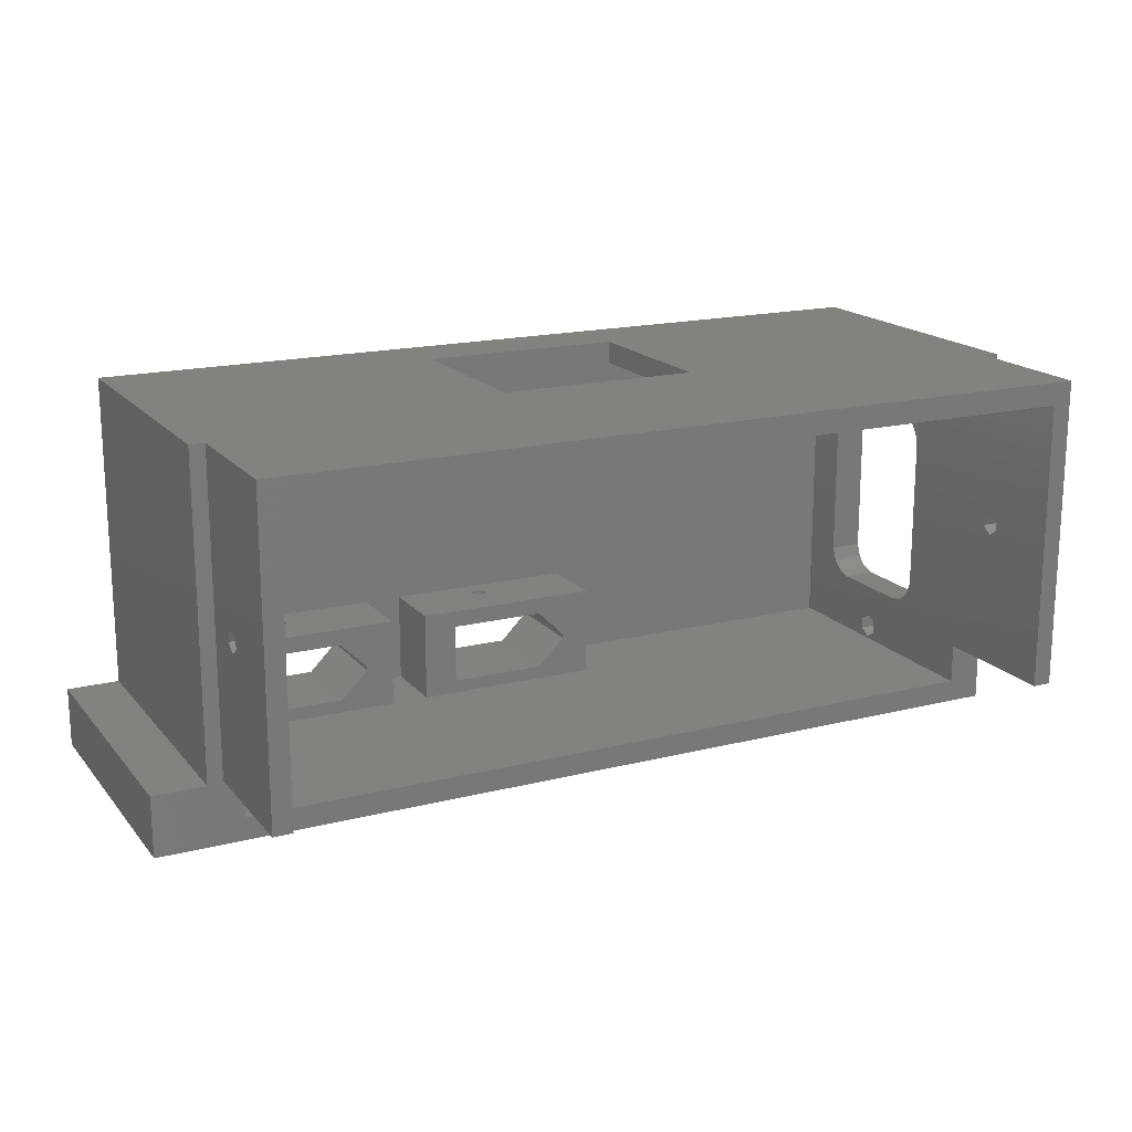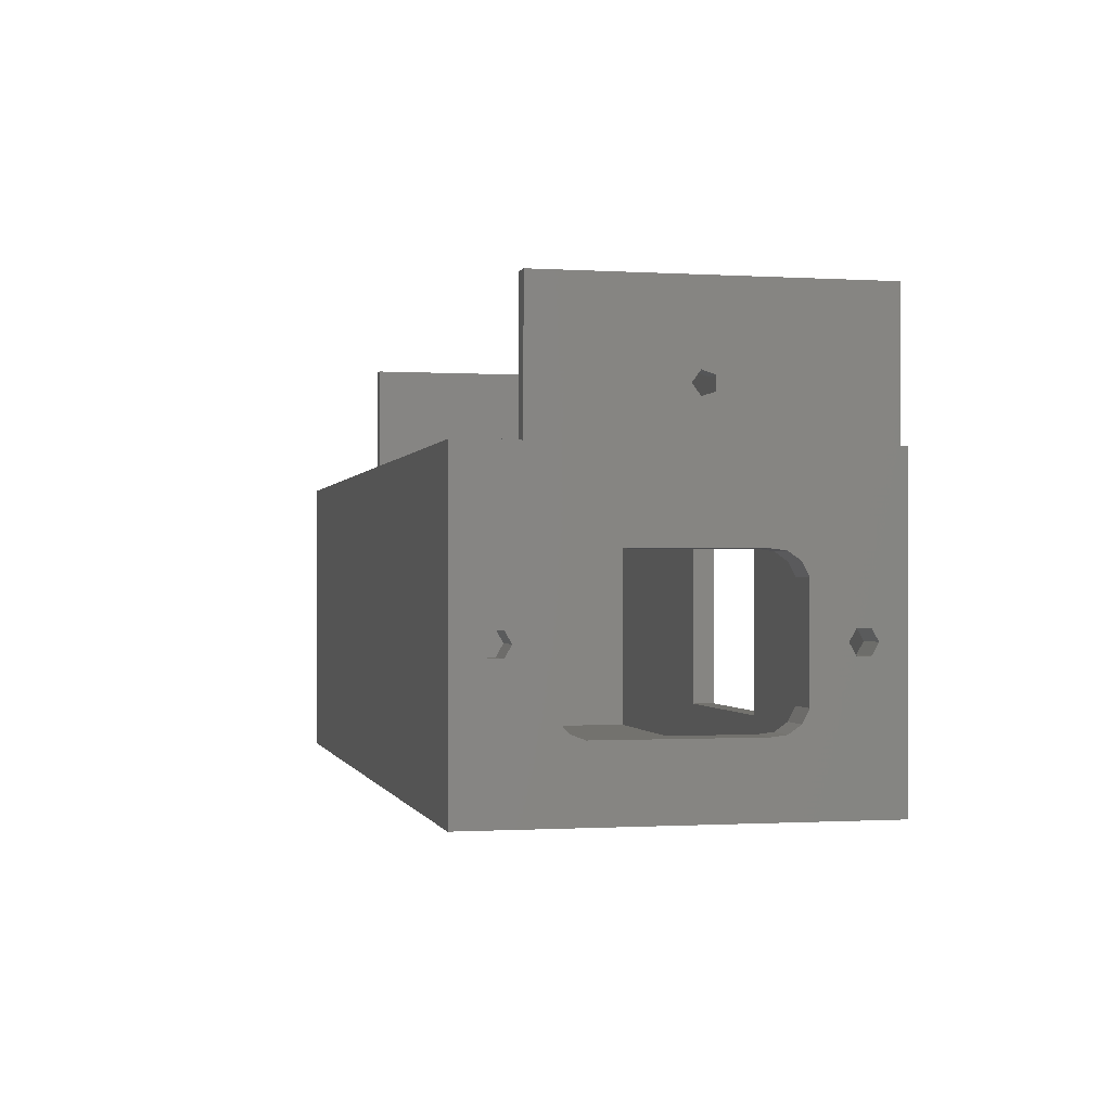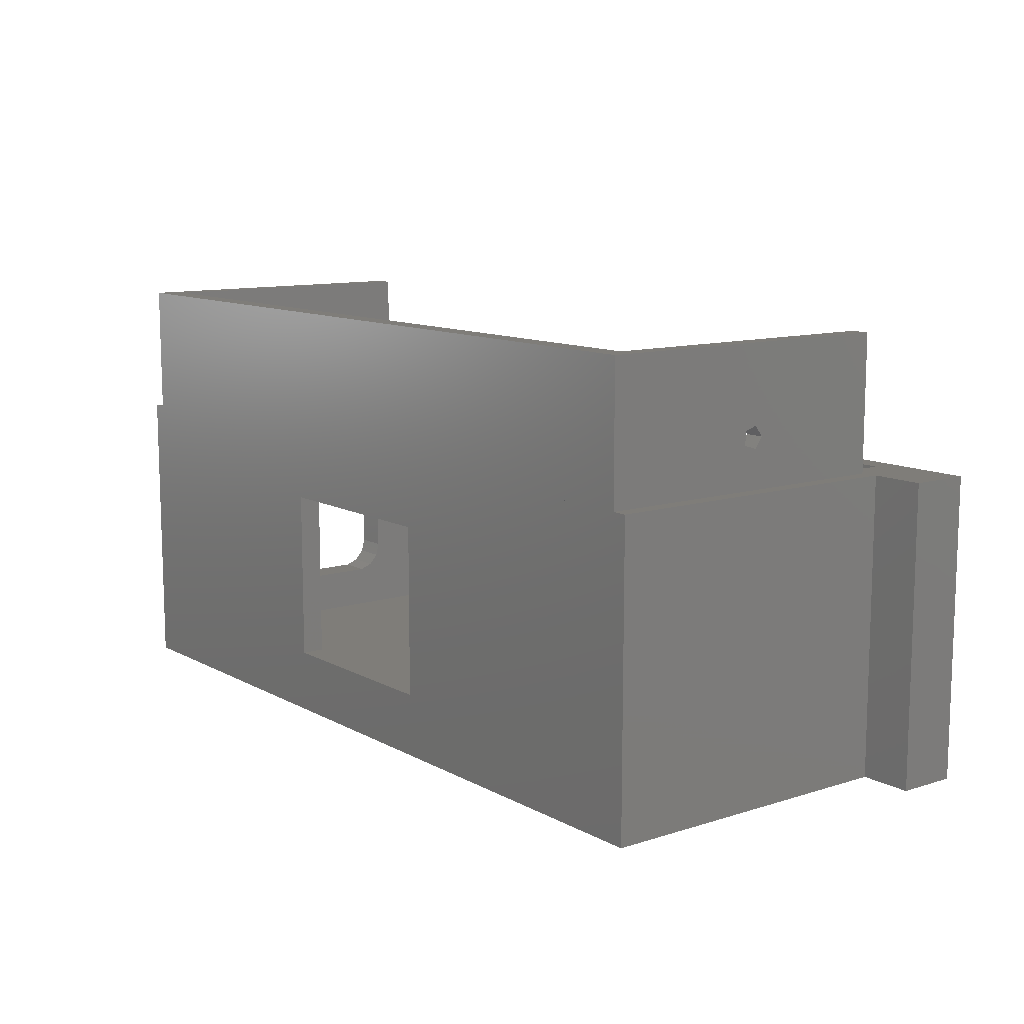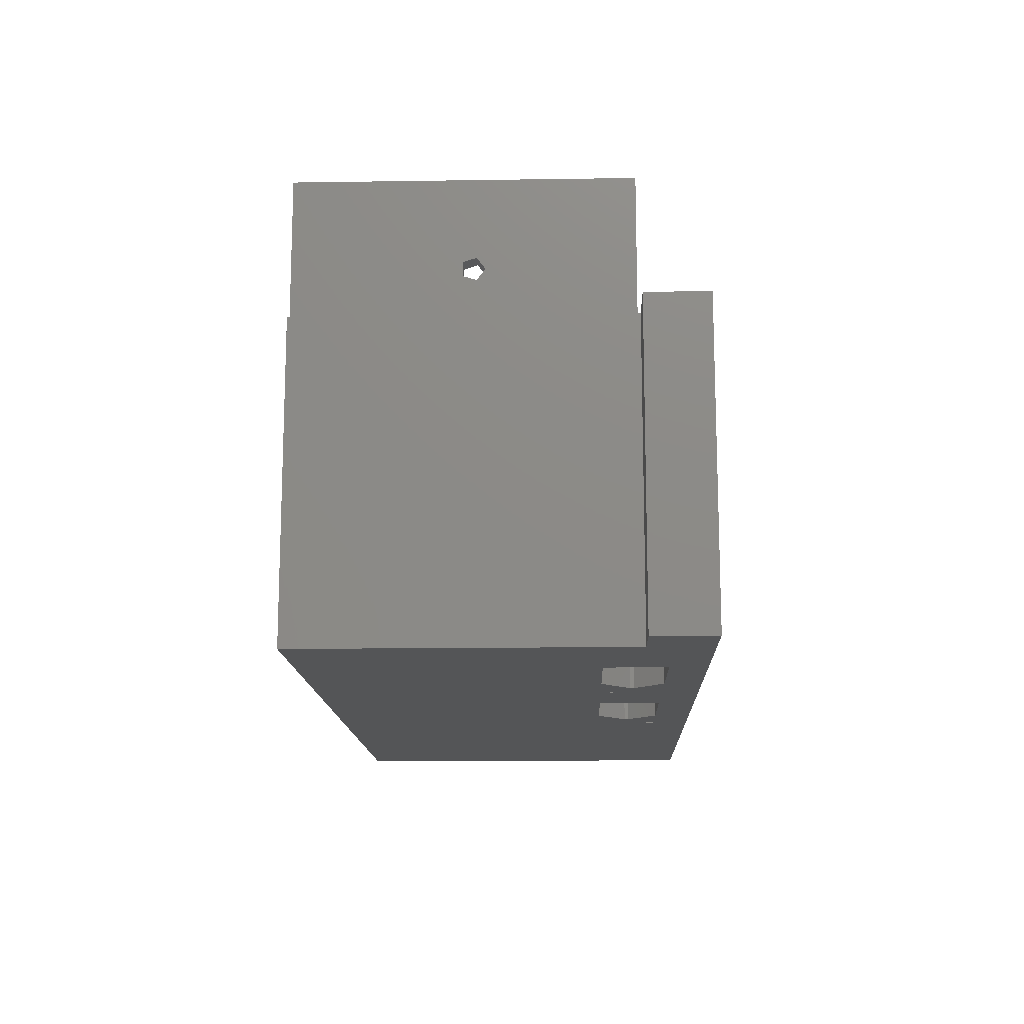
<metadata>
{"format":"stl","ext":"stl","renderer":"f3d","projection":"perspective","resolution":1024,"background":"white","views":[{"elev":17.4,"azim":-26.6,"up":"+Y"},{"elev":-0.8,"azim":77.2,"up":"+Z"},{"elev":11.1,"azim":-127.6,"up":"+Z"},{"elev":-13.8,"azim":-88.1,"up":"+Z"}]}
</metadata>
<code>
# stl→obj: 306 verts, 676 faces
v -64 -25 40.5
v -64 -17 40.5
v -64 -25 0.5
v -64 -17 0.5
v -57 -25 40.5
v -57 -17 40.5
v 57 -25 40.5
v 57 -25 0.5
v -47 -10 0.5
v -57 -17 0.5
v -57 25 0.5
v 57 25 0.5
v -47 -22.5 0.5
v -22 -22.5 0.5
v -17 -10 0.5
v 8 -10 0.5
v -22 -10 0.5
v 8 -22.5 0.5
v -17 -22.5 0.5
v -57 25 40.5
v -55 25 40.5
v 57 25 40.5
v -52.5 -22 40.5
v -52.5 -16.7 40.5
v 55 25 40.5
v 55 -16.7 40.5
v 52.5 -16.7 40.5
v 52.5 -22 40.5
v -55 -16.7 40.5
v 57 -21.7 19.5
v 57 -12.27 10.21
v 57 -13.54 11.64
v 57 2.57e-14 30.75
v 57 -14 13.5
v 57 -14 25.5
v 57 10.25 30.75
v 57 12.16 30.37
v 57 23.54 23.04
v 57 21.91 24.12
v 57 24.62 21.41
v 57 25 19.5
v 57 24.62 17.59
v 57 23.54 15.96
v 57 21.91 14.88
v 57 10.25 8.25
v 57 3.07e-14 8.25
v 57 3.041e-14 9.529
v 57 -10.48 9.529
v 57 12.16 8.631
v 57 -19.15 18.03
v 57 -20.85 18.03
v 57 -13.54 27.36
v 57 -12.27 28.79
v 57 -10.48 29.47
v 57 -20.85 20.97
v 57 -19.15 20.97
v 57 -18.3 19.5
v 57 2.599e-14 29.47
v 13.5 25 9
v -13.5 25 32
v 13.5 25 32
v -13.5 25 9
v -47 -22 3.5
v -47 -22 11
v -47 -22.5 11
v -47 -10 3.5
v -45 -10 0.5
v -22 -10 3.5
v -45 -10 3.5
v -22 -22 3.5
v -22 -22 10.99
v -22 -22.5 10.99
v -22 -22.5 11
v -17 -22 3.5
v -17 -22 12
v -17 -22.5 12
v -17 -10 3.5
v -16 -10 0.5
v 8 -10 3.5
v -16 -10 3.5
v 8 -22 3.5
v 8 -22 11.99
v 8 -22.5 11.99
v 8 -22.5 12
v -55 25 58.5
v 55 25 58.5
v -55 -16.7 58.5
v -55 4.214 47.88
v -55 2.536 48.43
v -55 4.214 46.12
v -55 1.5 47
v -55 2.536 45.57
v -52.5 -16.7 58.5
v -52.5 -22 3.5
v -52.5 2.536 45.57
v -52.5 22 3.5
v -52.5 2.536 48.43
v -52.5 4.214 47.88
v -52.5 22 58.5
v -52.5 4.214 46.12
v -52.5 1.5 47
v 52.5 -22 3.5
v 8 -22 12.99
v 5.449 -22 13
v 1.476 -22 13
v -1.778 -22 13
v -1.811 -22 13
v -17 -22 13
v -22 -22 12.99
v -24.55 -22 13
v -28.52 -22 13
v -31.78 -22 13
v -31.81 -22 13
v -47 -22 13
v 52.5 -21.7 19.5
v 52.5 4.214 47.88
v 52.5 22 58.5
v 52.5 4.214 46.12
v 52.5 2.536 48.43
v 52.5 1.5 47
v 52.5 -10.48 29.47
v 52.5 2.536 45.57
v 52.5 -14 13.5
v 52.5 -14 25.5
v 52.5 -12.27 28.79
v 52.5 -13.54 27.36
v 52.5 -12.27 10.21
v 52.5 -13.54 11.64
v 52.5 -10.48 9.529
v 52.5 22 3.5
v 52.5 13.88 26.46
v 52.5 13.88 12.54
v 52.5 9.518 9.529
v 52.5 11.42 9.76
v 52.5 12.99 10.85
v 52.5 19.15 20.97
v 52.5 12.99 28.15
v 52.5 -20.85 20.97
v 52.5 -19.15 20.97
v 52.5 11.42 29.24
v 52.5 9.518 29.47
v 52.5 -19.15 18.03
v 52.5 -20.85 18.03
v 52.5 -18.3 19.5
v 52.5 20.85 18.03
v 52.5 19.15 18.03
v 52.5 18.3 19.5
v 52.5 20.85 20.97
v 52.5 21.7 19.5
v 52.5 -16.7 58.5
v 55 -16.7 58.5
v 55 2.536 48.43
v 55 1.5 47
v 55 4.214 47.88
v 55 2.536 45.57
v 55 4.214 46.12
v 57 11.42 29.24
v 57 9.518 29.47
v 57 12.99 28.15
v 57 13.88 26.46
v 57 19.15 20.97
v 57 12.99 10.85
v 57 11.42 9.76
v 57 9.518 9.529
v 57 20.85 18.03
v 57 19.15 18.03
v 57 13.88 12.54
v 57 21.7 19.5
v 57 20.85 20.97
v 57 18.3 19.5
v 13.5 22 32
v -13.5 22 32
v -13.5 22 9
v 13.5 22 9
v -47 -10 13
v -29.5 -20.25 0.5
v -32.47 -22.5 0.5
v -42.5 -20.25 0.5
v -29.5 -12.25 0.5
v -42.5 -12.25 0.5
v -25.75 -16 0.5
v -25.75 -16.5 0.5
v -37 -10 6.77
v -36.96 -10 7.028
v -35.98 -10 7.75
v -22 -10 13
v -35.72 -10 7.711
v -35.76 -10 5.779
v -36.02 -10 5.75
v -36.97 -10 6.51
v -36.88 -10 6.267
v -36.72 -10 6.057
v -36.52 -10 5.894
v -36.28 -10 5.789
v -35.52 -10 5.874
v -35.31 -10 6.029
v -35.14 -10 6.233
v -35.04 -10 6.472
v -35.48 -10 7.606
v -35.28 -10 7.443
v -35 -10 6.73
v -35.03 -10 6.99
v -35.12 -10 7.233
v -36.24 -10 7.721
v -36.48 -10 7.626
v -36.69 -10 7.471
v -36.86 -10 7.267
v -24.44 -22.5 0.5045
v -22 -22.5 0.5068
v -17 -10 13
v 0.5 -20.25 0.5
v -2.472 -22.5 0.5
v -12.5 -20.25 0.5
v 0.5 -12.25 0.5
v -12.5 -12.25 0.5
v 4.25 -16 0.5
v 4.25 -16.5 0.5
v -5.98 -10 7.75
v 8 -10 13
v -5.722 -10 7.711
v -5.76 -10 5.779
v -6.02 -10 5.75
v -6.971 -10 6.51
v -7 -10 6.77
v -6.876 -10 6.267
v -6.721 -10 6.057
v -6.517 -10 5.894
v -6.278 -10 5.789
v -5.517 -10 5.874
v -5.307 -10 6.029
v -5.144 -10 6.233
v -5.039 -10 6.472
v -5.483 -10 7.606
v -5.279 -10 7.443
v -5 -10 6.73
v -5.029 -10 6.99
v -5.124 -10 7.233
v -6.24 -10 7.721
v -6.483 -10 7.626
v -6.693 -10 7.471
v -6.856 -10 7.267
v -6.961 -10 7.028
v 5.558 -22.5 0.5045
v 8 -22.5 0.5068
v -42.5 -20.25 13
v -42.5 -12.25 13
v -29.5 -12.25 13
v -25.75 -16 13
v -25.75 -16.5 13
v -29.5 -20.25 13
v -12.5 -20.25 13
v -12.5 -12.25 13
v 0.5 -12.25 13
v 4.25 -16 13
v 4.25 -16.5 13
v 0.5 -20.25 13
v -28.25 -22.5 0.5021
v -36.97 -12.25 6.51
v -35.52 -12.25 5.874
v -35.76 -12.25 5.779
v -36.88 -12.25 6.267
v -37 -12.25 6.77
v -36.96 -12.25 7.028
v -36.86 -12.25 7.267
v -36.69 -12.25 7.471
v -36.24 -12.25 7.721
v -35.98 -12.25 7.75
v -36.48 -12.25 7.626
v -35.72 -12.25 7.711
v -35.48 -12.25 7.606
v -36.72 -12.25 6.057
v -35.28 -12.25 7.443
v -35.12 -12.25 7.233
v -36.52 -12.25 5.894
v -35.03 -12.25 6.99
v -36.28 -12.25 5.789
v -35 -12.25 6.73
v -36.02 -12.25 5.75
v -35.04 -12.25 6.472
v -35.14 -12.25 6.233
v -35.31 -12.25 6.029
v 1.755 -22.5 0.5021
v -6.971 -12.25 6.51
v -5.517 -12.25 5.874
v -5.76 -12.25 5.779
v -6.876 -12.25 6.267
v -7 -12.25 6.77
v -6.961 -12.25 7.028
v -6.856 -12.25 7.267
v -6.693 -12.25 7.471
v -6.24 -12.25 7.721
v -5.98 -12.25 7.75
v -6.483 -12.25 7.626
v -5.722 -12.25 7.711
v -5.483 -12.25 7.606
v -6.721 -12.25 6.057
v -5.279 -12.25 7.443
v -5.124 -12.25 7.233
v -6.517 -12.25 5.894
v -5.029 -12.25 6.99
v -6.278 -12.25 5.789
v -5 -12.25 6.73
v -6.02 -12.25 5.75
v -5.039 -12.25 6.472
v -5.144 -12.25 6.233
v -5.307 -12.25 6.029
f 1 2 3
f 3 2 4
f 2 1 5
f 6 2 5
f 5 1 3
f 7 5 8
f 8 5 3
f 9 10 11
f 8 11 12
f 13 4 10
f 3 4 13
f 3 13 8
f 13 14 8
f 15 11 16
f 13 10 9
f 15 17 11
f 16 8 18
f 14 19 8
f 17 19 14
f 19 18 8
f 19 17 15
f 8 16 11
f 9 11 17
f 2 6 4
f 4 6 10
f 6 20 10
f 10 20 11
f 21 22 20
f 23 24 6
f 25 22 21
f 7 22 25
f 7 25 26
f 7 26 27
f 7 27 28
f 5 23 6
f 5 7 23
f 6 29 20
f 6 24 29
f 29 21 20
f 28 23 7
f 30 7 8
f 31 32 8
f 22 7 33
f 34 35 8
f 22 33 36
f 22 36 37
f 38 22 39
f 40 22 38
f 41 22 40
f 42 43 12
f 12 22 41
f 43 44 12
f 45 46 8
f 47 48 8
f 12 49 8
f 12 44 49
f 49 45 8
f 46 47 8
f 48 31 8
f 41 42 12
f 32 34 8
f 50 51 8
f 52 7 35
f 53 7 52
f 54 7 53
f 33 7 54
f 35 7 55
f 51 30 8
f 35 55 56
f 35 57 8
f 35 56 57
f 57 50 8
f 55 7 30
f 37 39 22
f 54 58 33
f 59 22 12
f 20 22 60
f 20 60 11
f 61 22 59
f 11 62 12
f 62 59 12
f 60 22 61
f 62 11 60
f 63 13 9
f 63 64 65
f 65 13 63
f 66 63 9
f 67 17 68
f 9 17 67
f 69 67 68
f 70 68 17
f 70 17 14
f 70 14 71
f 14 72 71
f 65 73 13
f 13 73 72
f 13 72 14
f 74 19 15
f 74 75 76
f 76 19 74
f 77 74 15
f 78 16 79
f 15 16 78
f 80 78 79
f 81 79 16
f 81 16 18
f 81 18 82
f 18 83 82
f 76 84 19
f 19 84 83
f 19 83 18
f 85 86 21
f 21 86 25
f 87 85 29
f 88 85 21
f 89 85 88
f 90 88 21
f 29 85 89
f 29 89 91
f 29 92 21
f 92 90 21
f 92 29 91
f 93 87 29
f 24 93 29
f 24 23 94
f 95 24 96
f 96 24 94
f 97 98 99
f 99 98 96
f 98 100 96
f 100 95 96
f 97 24 101
f 99 24 97
f 93 24 99
f 95 101 24
f 102 81 28
f 28 81 82
f 28 82 103
f 28 103 104
f 104 105 28
f 105 106 28
f 28 106 107
f 107 108 28
f 75 74 70
f 75 70 108
f 108 70 71
f 108 71 109
f 108 109 28
f 28 109 110
f 110 111 28
f 111 112 28
f 28 112 113
f 113 114 28
f 64 63 94
f 64 94 114
f 114 94 23
f 114 23 28
f 115 102 28
f 116 117 118
f 117 119 27
f 119 120 27
f 121 122 118
f 121 120 122
f 117 116 119
f 123 102 124
f 120 121 27
f 121 125 27
f 124 102 126
f 125 126 27
f 127 102 128
f 129 102 127
f 130 102 129
f 131 117 132
f 130 133 134
f 130 134 135
f 130 135 132
f 136 132 117
f 137 117 131
f 138 27 139
f 137 140 117
f 140 141 117
f 142 102 143
f 27 138 28
f 138 115 28
f 143 102 115
f 126 102 142
f 126 142 144
f 126 144 27
f 139 27 144
f 145 130 146
f 147 132 136
f 148 136 117
f 130 132 147
f 130 147 146
f 148 117 149
f 130 145 149
f 130 149 117
f 150 117 27
f 121 118 117
f 121 117 141
f 128 102 123
f 133 130 129
f 151 150 27
f 26 151 27
f 86 151 26
f 152 86 26
f 153 152 26
f 154 86 152
f 155 153 26
f 25 86 154
f 25 155 26
f 25 156 155
f 154 156 25
f 40 38 39
f 36 40 37
f 37 40 39
f 157 40 36
f 33 158 36
f 158 157 36
f 159 40 157
f 160 161 40
f 159 160 40
f 45 40 162
f 45 162 163
f 46 163 164
f 46 164 47
f 45 163 46
f 49 40 45
f 44 40 49
f 43 40 44
f 42 40 43
f 41 40 42
f 165 166 167
f 162 165 167
f 162 40 165
f 168 165 40
f 169 40 161
f 168 40 169
f 58 158 33
f 160 170 161
f 160 166 170
f 160 167 166
f 158 58 141
f 141 58 54
f 141 54 121
f 53 125 54
f 54 125 121
f 52 126 53
f 53 126 125
f 35 124 52
f 52 124 126
f 34 123 35
f 35 123 124
f 32 128 34
f 34 128 123
f 31 127 32
f 32 127 128
f 31 48 129
f 127 31 129
f 48 47 164
f 129 48 133
f 133 48 164
f 30 115 55
f 55 115 138
f 56 55 139
f 139 55 138
f 51 143 30
f 30 143 115
f 51 50 142
f 143 51 142
f 142 50 57
f 144 142 57
f 144 57 56
f 139 144 56
f 61 171 60
f 60 171 172
f 173 62 60
f 172 173 60
f 59 174 61
f 61 174 171
f 174 59 62
f 173 174 62
f 68 77 66
f 63 66 96
f 68 66 69
f 70 74 68
f 74 77 68
f 77 130 66
f 79 130 77
f 80 79 77
f 81 102 79
f 102 130 79
f 130 96 66
f 96 94 63
f 65 64 13
f 175 64 114
f 13 64 175
f 13 175 66
f 9 13 66
f 176 177 178
f 179 67 17
f 178 67 180
f 181 17 182
f 180 67 179
f 178 9 67
f 13 9 178
f 13 178 177
f 179 17 181
f 183 69 184
f 185 186 187
f 68 17 69
f 188 68 189
f 190 69 183
f 191 69 190
f 192 69 191
f 193 69 192
f 194 69 193
f 68 69 194
f 68 194 189
f 195 68 188
f 196 68 195
f 197 68 196
f 198 68 197
f 199 186 200
f 68 198 186
f 198 201 186
f 201 202 186
f 202 203 186
f 203 200 186
f 187 186 199
f 175 186 185
f 175 185 204
f 175 204 205
f 175 205 66
f 206 66 205
f 207 66 206
f 184 66 207
f 66 184 69
f 69 17 67
f 182 17 208
f 208 17 209
f 71 72 209
f 68 71 17
f 17 71 209
f 186 71 68
f 109 71 186
f 76 75 19
f 210 75 108
f 19 75 210
f 19 210 77
f 15 19 77
f 211 212 213
f 214 78 16
f 213 78 215
f 216 16 217
f 215 78 214
f 213 15 78
f 19 15 213
f 19 213 212
f 214 16 216
f 218 219 220
f 221 79 222
f 79 16 80
f 223 80 224
f 225 80 223
f 226 80 225
f 227 80 226
f 228 80 227
f 79 80 228
f 79 228 222
f 229 79 221
f 230 79 229
f 231 79 230
f 232 79 231
f 233 219 234
f 79 232 219
f 232 235 219
f 235 236 219
f 236 237 219
f 237 234 219
f 220 219 233
f 210 219 218
f 210 218 238
f 210 238 239
f 210 239 77
f 240 77 239
f 241 77 240
f 242 80 241
f 77 241 80
f 224 80 242
f 80 16 78
f 217 16 243
f 243 16 244
f 82 83 244
f 79 82 16
f 16 82 244
f 219 82 79
f 103 82 219
f 85 87 93
f 117 85 99
f 99 85 93
f 86 85 117
f 151 117 150
f 86 117 151
f 98 97 88
f 88 97 89
f 90 100 98
f 88 90 98
f 92 95 100
f 90 92 100
f 95 92 101
f 101 92 91
f 101 91 97
f 97 91 89
f 171 130 117
f 99 172 117
f 99 96 172
f 174 130 171
f 96 130 174
f 96 174 173
f 172 171 117
f 173 172 96
f 245 114 113
f 245 246 175
f 175 114 245
f 247 175 246
f 186 175 247
f 186 247 248
f 186 248 249
f 250 245 113
f 250 113 112
f 250 112 111
f 249 250 111
f 110 249 111
f 186 249 110
f 109 186 110
f 251 108 107
f 251 252 210
f 210 108 251
f 253 210 252
f 219 210 253
f 219 253 254
f 219 254 255
f 256 251 107
f 256 107 106
f 256 106 105
f 255 256 105
f 104 255 105
f 219 255 104
f 103 219 104
f 154 152 116
f 116 152 119
f 153 120 152
f 152 120 119
f 118 156 154
f 116 118 154
f 122 155 156
f 118 122 156
f 155 122 153
f 153 122 120
f 157 158 140
f 140 158 141
f 159 157 137
f 137 157 140
f 131 160 159
f 137 131 159
f 132 167 160
f 131 132 160
f 135 162 167
f 132 135 167
f 134 163 162
f 135 134 162
f 133 164 163
f 134 133 163
f 169 161 148
f 148 161 136
f 170 147 161
f 161 147 136
f 149 168 169
f 148 149 169
f 145 165 168
f 149 145 168
f 166 165 145
f 146 166 145
f 166 146 170
f 170 146 147
f 13 177 257
f 209 13 208
f 208 13 257
f 72 13 209
f 73 13 72
f 65 13 73
f 257 177 176
f 245 250 178
f 178 250 176
f 176 182 257
f 257 182 208
f 250 249 176
f 176 249 182
f 246 245 178
f 180 246 178
f 258 246 180
f 259 260 180
f 261 258 180
f 262 246 258
f 263 246 262
f 264 246 263
f 265 246 264
f 247 246 265
f 266 267 247
f 247 265 268
f 267 269 247
f 269 270 247
f 271 261 180
f 247 270 272
f 179 247 273
f 274 271 180
f 179 273 275
f 276 274 180
f 179 275 277
f 278 276 180
f 179 277 279
f 260 278 180
f 179 279 280
f 179 281 180
f 179 280 281
f 281 259 180
f 268 266 247
f 272 273 247
f 247 179 248
f 248 179 181
f 249 248 182
f 182 248 181
f 183 262 258
f 190 183 258
f 263 262 183
f 184 263 183
f 264 263 184
f 207 264 184
f 265 264 207
f 206 265 207
f 265 206 268
f 268 206 205
f 268 205 266
f 266 205 204
f 266 204 267
f 267 204 185
f 267 185 269
f 269 185 187
f 269 187 270
f 270 187 199
f 270 199 272
f 272 199 200
f 272 200 273
f 273 200 203
f 273 203 275
f 275 203 202
f 275 202 277
f 277 202 201
f 279 277 198
f 198 277 201
f 280 279 197
f 197 279 198
f 281 280 196
f 196 280 197
f 195 259 281
f 196 195 281
f 188 260 259
f 195 188 259
f 189 278 260
f 188 189 260
f 194 276 278
f 189 194 278
f 193 274 276
f 194 193 276
f 192 271 274
f 193 192 274
f 191 261 271
f 192 191 271
f 190 258 261
f 191 190 261
f 19 212 282
f 244 19 243
f 243 19 282
f 83 19 244
f 84 19 83
f 76 19 84
f 282 212 211
f 251 256 213
f 213 256 211
f 211 217 282
f 282 217 243
f 256 255 211
f 211 255 217
f 252 251 213
f 215 252 213
f 283 252 215
f 284 285 215
f 286 283 215
f 287 252 283
f 288 252 287
f 289 252 288
f 290 252 289
f 253 252 290
f 291 292 253
f 253 290 293
f 292 294 253
f 294 295 253
f 296 286 215
f 253 295 297
f 214 253 298
f 299 296 215
f 214 298 300
f 301 299 215
f 214 300 302
f 303 301 215
f 214 302 304
f 285 303 215
f 214 304 305
f 214 306 215
f 214 305 306
f 306 284 215
f 293 291 253
f 297 298 253
f 253 214 254
f 254 214 216
f 255 254 217
f 217 254 216
f 224 287 283
f 223 224 283
f 288 287 224
f 242 288 224
f 289 288 242
f 241 289 242
f 290 289 241
f 240 290 241
f 290 240 293
f 293 240 239
f 293 239 291
f 291 239 238
f 291 238 292
f 292 238 218
f 292 218 294
f 294 218 220
f 294 220 295
f 295 220 233
f 295 233 297
f 297 233 234
f 297 234 298
f 298 234 237
f 298 237 300
f 300 237 236
f 300 236 302
f 302 236 235
f 304 302 232
f 232 302 235
f 305 304 231
f 231 304 232
f 306 305 230
f 230 305 231
f 229 284 306
f 230 229 306
f 221 285 284
f 229 221 284
f 222 303 285
f 221 222 285
f 228 301 303
f 222 228 303
f 227 299 301
f 228 227 301
f 226 296 299
f 227 226 299
f 225 286 296
f 226 225 296
f 223 283 286
f 225 223 286

</code>
